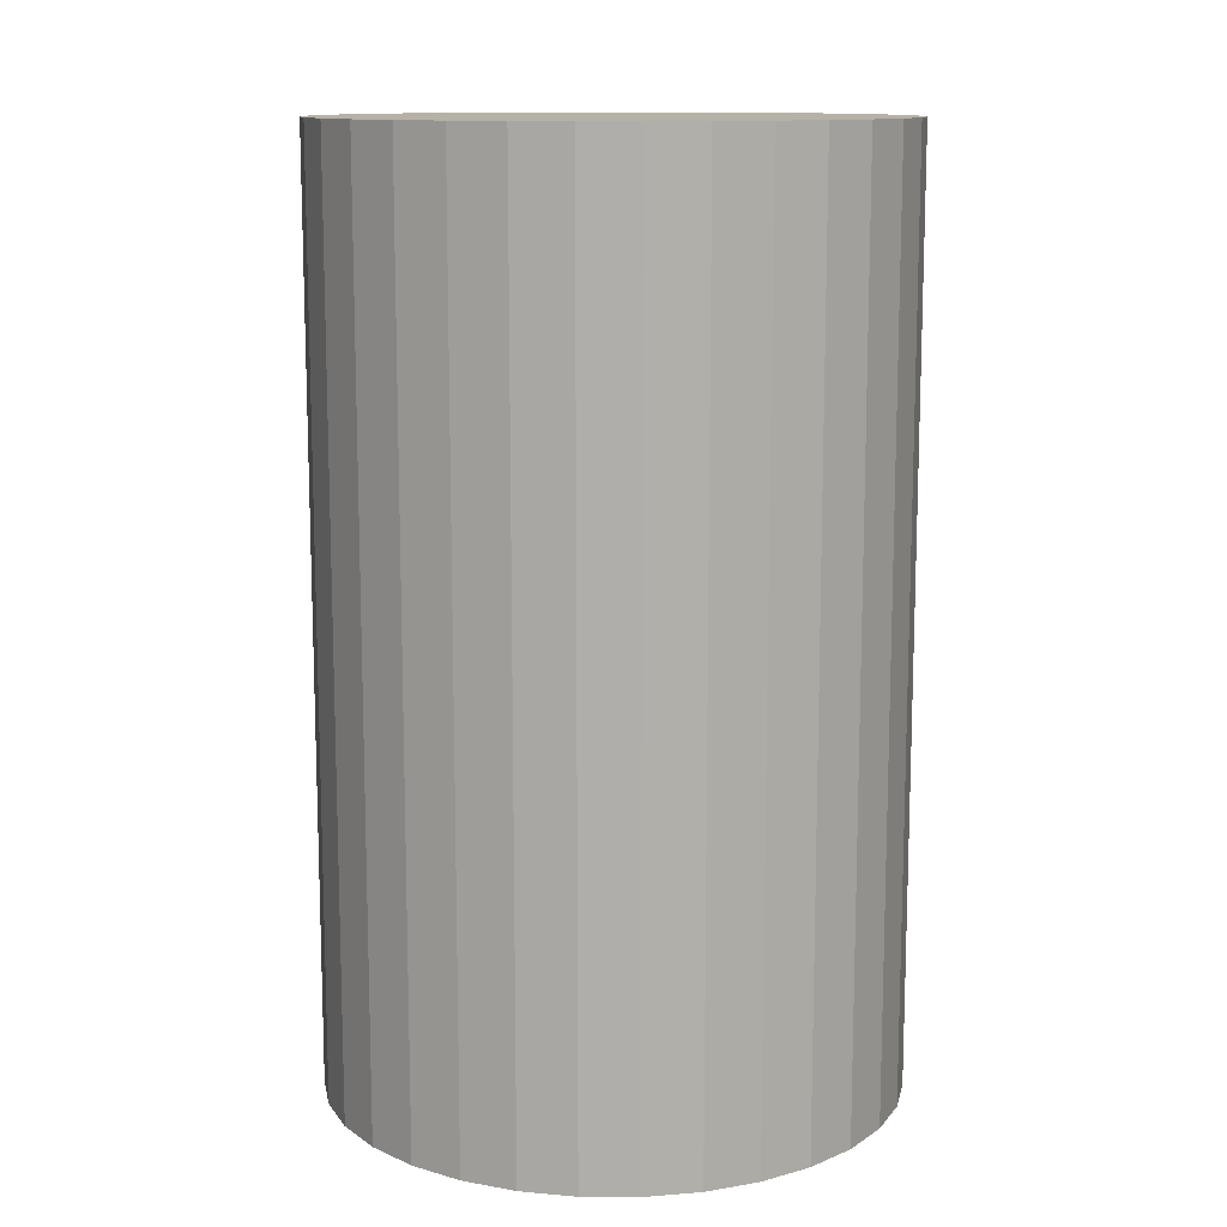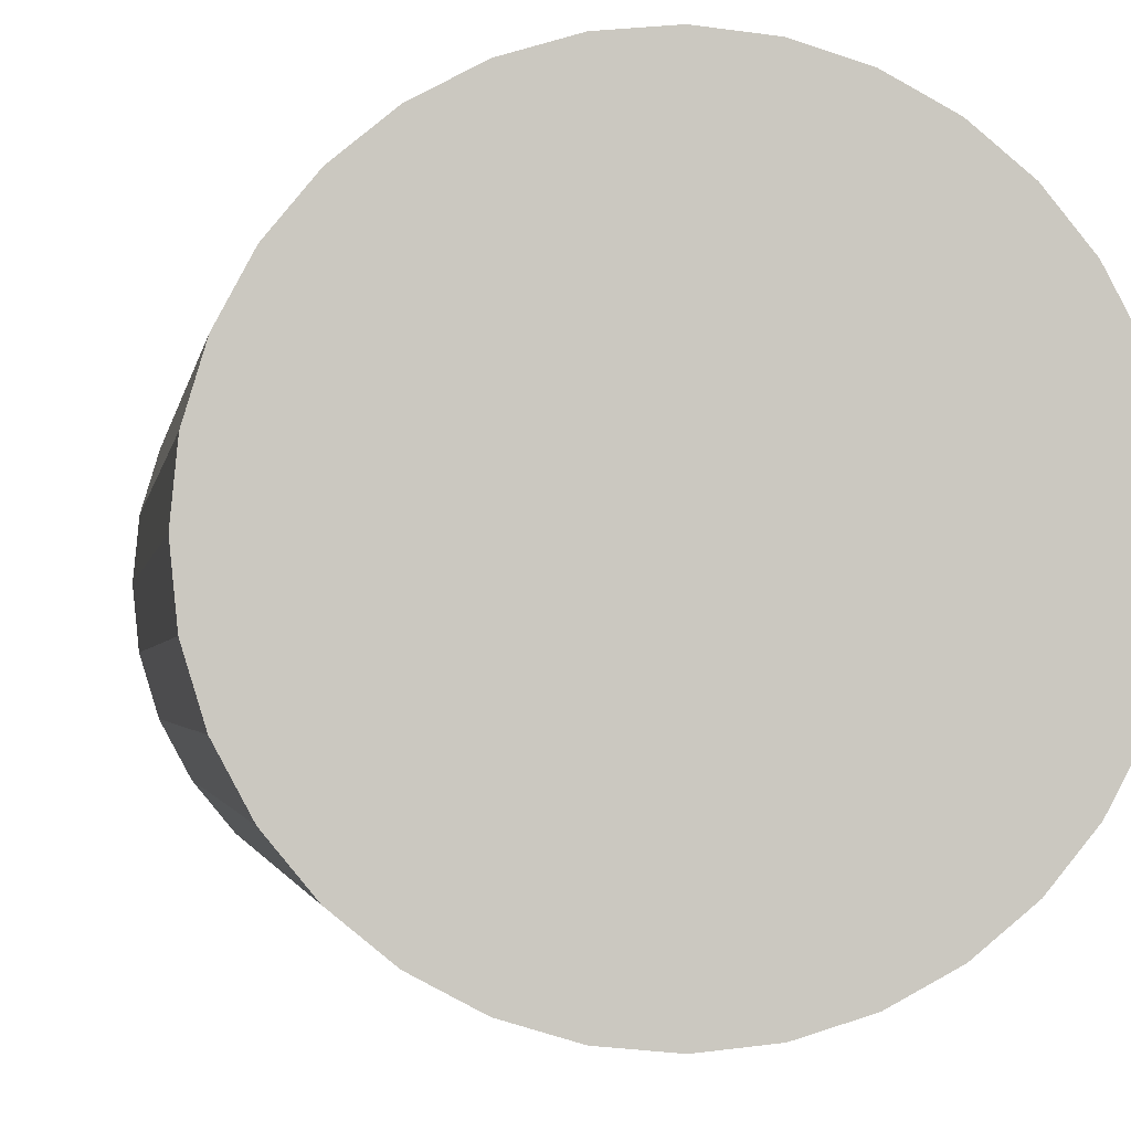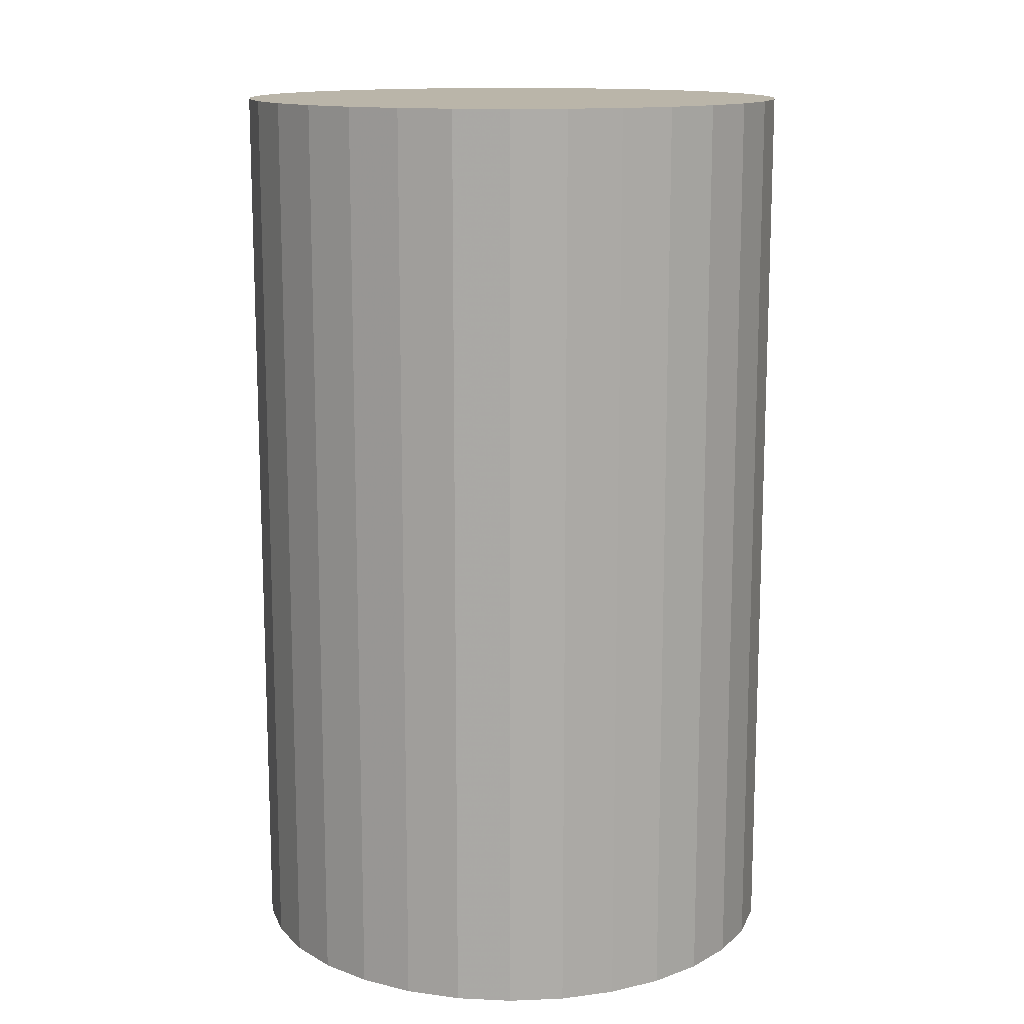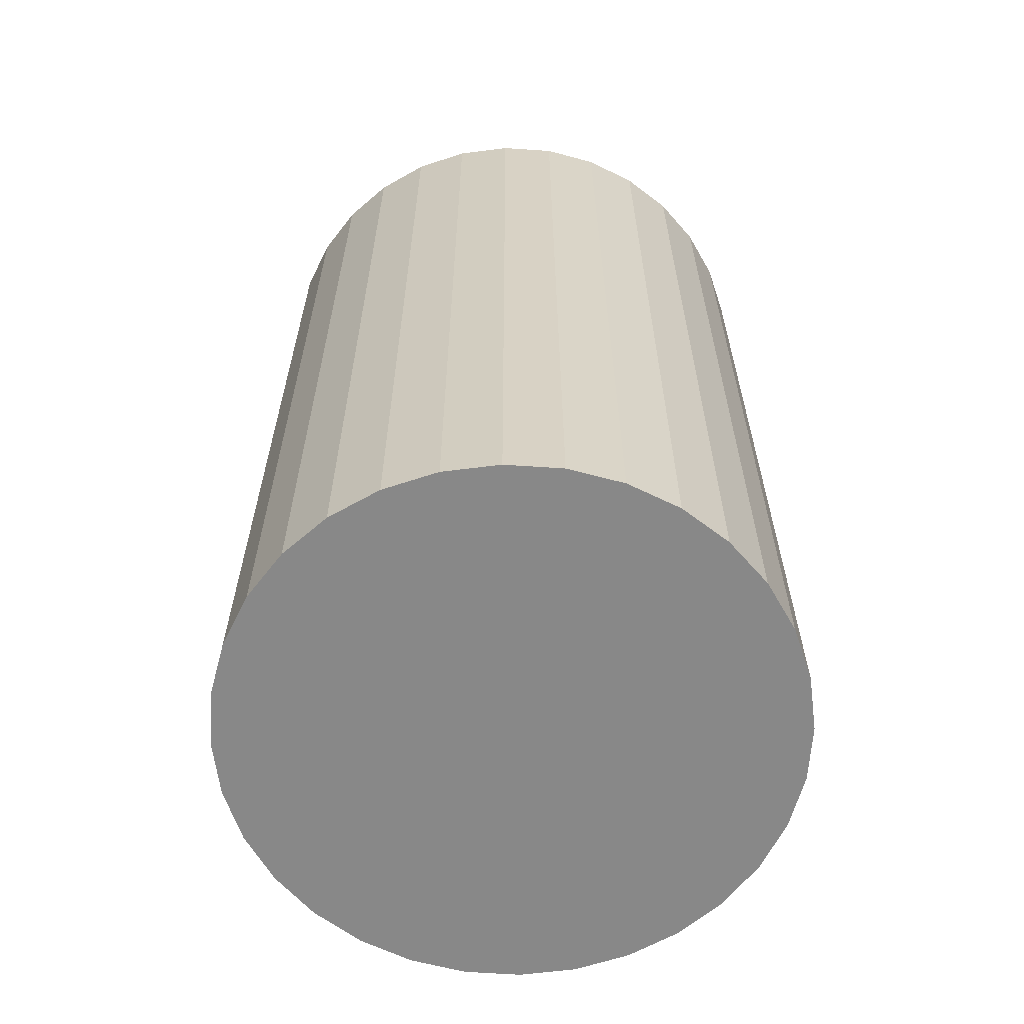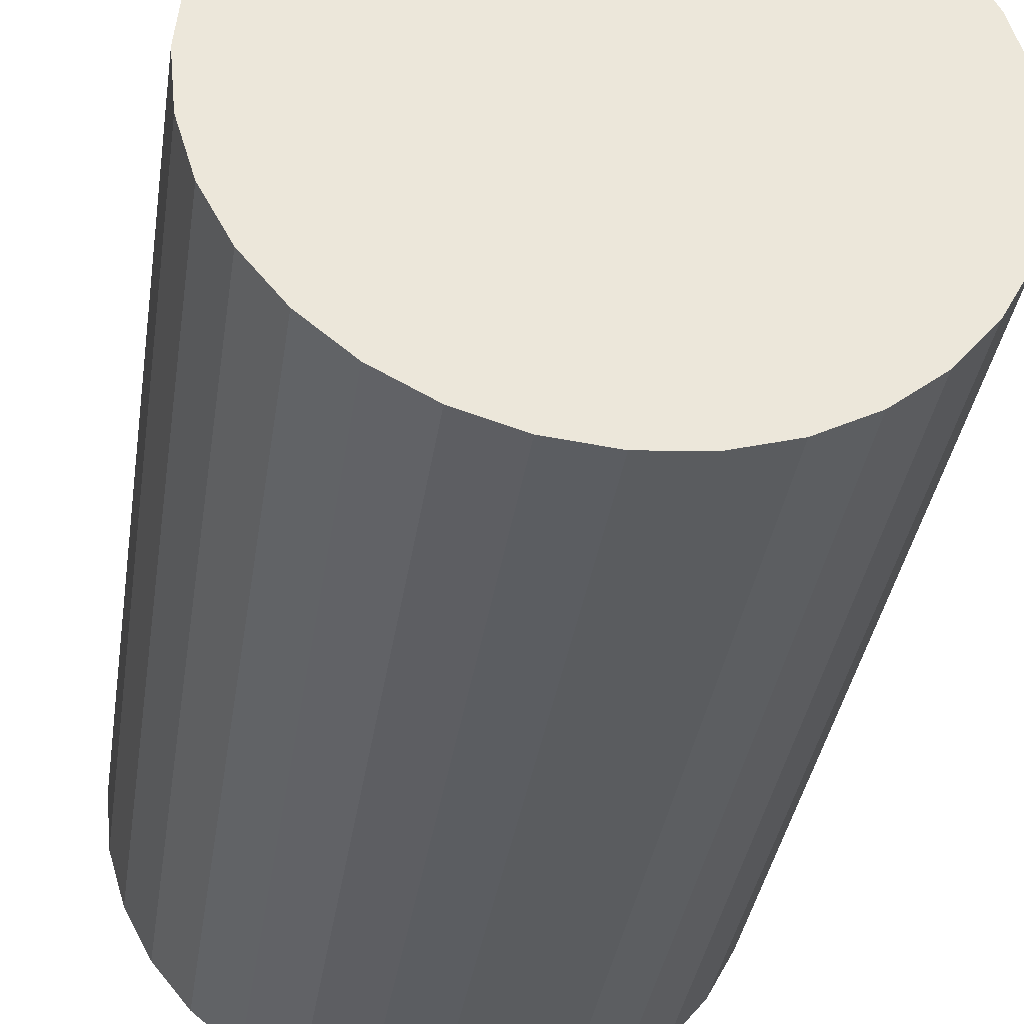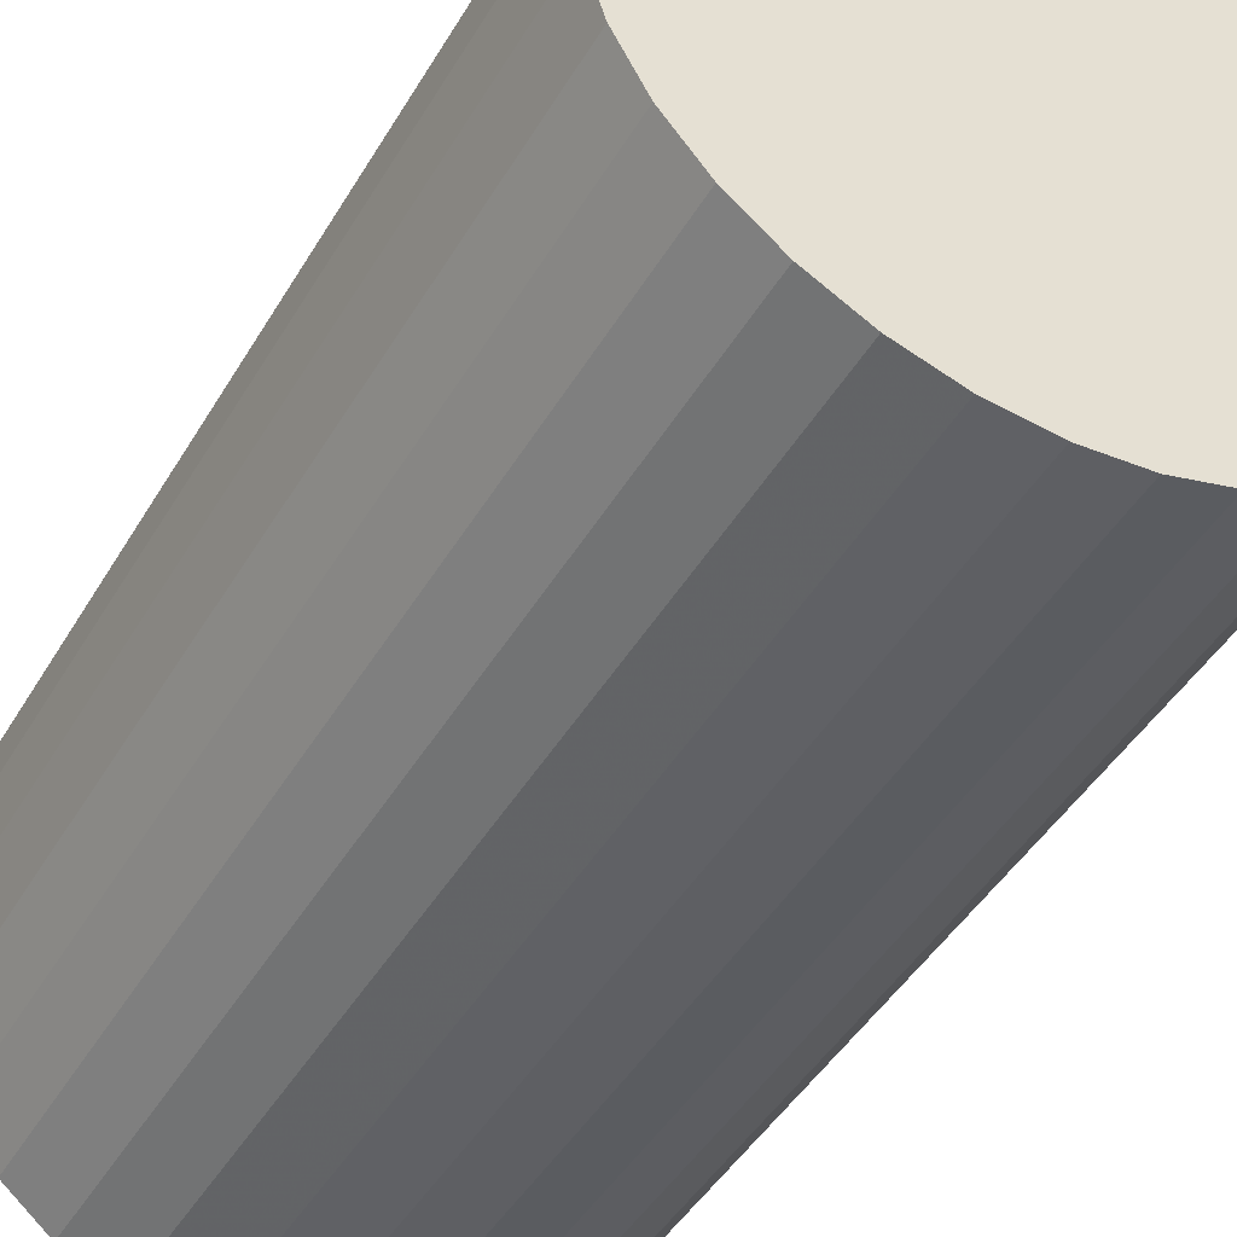
<metadata>
{"format":"obj","ext":"obj","renderer":"f3d","projection":"perspective","resolution":1024,"background":"white","views":[{"elev":12.1,"azim":62.5,"up":"+Z"},{"elev":-2.0,"azim":171.7,"up":"+Y"},{"elev":13.5,"azim":45.4,"up":"+Z"},{"elev":-62.9,"azim":-20.8,"up":"+Z"},{"elev":-35.6,"azim":171.6,"up":"+Y"},{"elev":-45.2,"azim":-28.9,"up":"+Y"}]}
</metadata>
<code>
v 0 0 -0.03291
v 0.02017 0 -0.03291
v 0.02017 0 0.03291
v 0 0 0.03291
v 0.01978 0.003935 -0.03291
v 0.01978 0.003935 0.03291
v 0.01863 0.007718 -0.03291
v 0.01863 0.007718 0.03291
v 0.01677 0.01121 -0.03291
v 0.01677 0.01121 0.03291
v 0.01426 0.01426 -0.03291
v 0.01426 0.01426 0.03291
v 0.01121 0.01677 -0.03291
v 0.01121 0.01677 0.03291
v 0.007718 0.01863 -0.03291
v 0.007718 0.01863 0.03291
v 0.003935 0.01978 -0.03291
v 0.003935 0.01978 0.03291
v 0 0.02017 -0.03291
v 0 0.02017 0.03291
v -0.003935 0.01978 -0.03291
v -0.003935 0.01978 0.03291
v -0.007718 0.01863 -0.03291
v -0.007718 0.01863 0.03291
v -0.01121 0.01677 -0.03291
v -0.01121 0.01677 0.03291
v -0.01426 0.01426 -0.03291
v -0.01426 0.01426 0.03291
v -0.01677 0.01121 -0.03291
v -0.01677 0.01121 0.03291
v -0.01863 0.007718 -0.03291
v -0.01863 0.007718 0.03291
v -0.01978 0.003935 -0.03291
v -0.01978 0.003935 0.03291
v -0.02017 0 -0.03291
v -0.02017 0 0.03291
v -0.01978 -0.003935 -0.03291
v -0.01978 -0.003935 0.03291
v -0.01863 -0.007718 -0.03291
v -0.01863 -0.007718 0.03291
v -0.01677 -0.01121 -0.03291
v -0.01677 -0.01121 0.03291
v -0.01426 -0.01426 -0.03291
v -0.01426 -0.01426 0.03291
v -0.01121 -0.01677 -0.03291
v -0.01121 -0.01677 0.03291
v -0.007718 -0.01863 -0.03291
v -0.007718 -0.01863 0.03291
v -0.003935 -0.01978 -0.03291
v -0.003935 -0.01978 0.03291
v -0 -0.02017 -0.03291
v -0 -0.02017 0.03291
v 0.003935 -0.01978 -0.03291
v 0.003935 -0.01978 0.03291
v 0.007718 -0.01863 -0.03291
v 0.007718 -0.01863 0.03291
v 0.01121 -0.01677 -0.03291
v 0.01121 -0.01677 0.03291
v 0.01426 -0.01426 -0.03291
v 0.01426 -0.01426 0.03291
v 0.01677 -0.01121 -0.03291
v 0.01677 -0.01121 0.03291
v 0.01863 -0.007718 -0.03291
v 0.01863 -0.007718 0.03291
v 0.01978 -0.003935 -0.03291
v 0.01978 -0.003935 0.03291
f 2 1 5
f 2 5 3
f 3 5 6
f 3 6 4
f 5 1 7
f 5 7 6
f 6 7 8
f 6 8 4
f 7 1 9
f 7 9 8
f 8 9 10
f 8 10 4
f 9 1 11
f 9 11 10
f 10 11 12
f 10 12 4
f 11 1 13
f 11 13 12
f 12 13 14
f 12 14 4
f 13 1 15
f 13 15 14
f 14 15 16
f 14 16 4
f 15 1 17
f 15 17 16
f 16 17 18
f 16 18 4
f 17 1 19
f 17 19 18
f 18 19 20
f 18 20 4
f 19 1 21
f 19 21 20
f 20 21 22
f 20 22 4
f 21 1 23
f 21 23 22
f 22 23 24
f 22 24 4
f 23 1 25
f 23 25 24
f 24 25 26
f 24 26 4
f 25 1 27
f 25 27 26
f 26 27 28
f 26 28 4
f 27 1 29
f 27 29 28
f 28 29 30
f 28 30 4
f 29 1 31
f 29 31 30
f 30 31 32
f 30 32 4
f 31 1 33
f 31 33 32
f 32 33 34
f 32 34 4
f 33 1 35
f 33 35 34
f 34 35 36
f 34 36 4
f 35 1 37
f 35 37 36
f 36 37 38
f 36 38 4
f 37 1 39
f 37 39 38
f 38 39 40
f 38 40 4
f 39 1 41
f 39 41 40
f 40 41 42
f 40 42 4
f 41 1 43
f 41 43 42
f 42 43 44
f 42 44 4
f 43 1 45
f 43 45 44
f 44 45 46
f 44 46 4
f 45 1 47
f 45 47 46
f 46 47 48
f 46 48 4
f 47 1 49
f 47 49 48
f 48 49 50
f 48 50 4
f 49 1 51
f 49 51 50
f 50 51 52
f 50 52 4
f 51 1 53
f 51 53 52
f 52 53 54
f 52 54 4
f 53 1 55
f 53 55 54
f 54 55 56
f 54 56 4
f 55 1 57
f 55 57 56
f 56 57 58
f 56 58 4
f 57 1 59
f 57 59 58
f 58 59 60
f 58 60 4
f 59 1 61
f 59 61 60
f 60 61 62
f 60 62 4
f 61 1 63
f 61 63 62
f 62 63 64
f 62 64 4
f 63 1 65
f 63 65 64
f 64 65 66
f 64 66 4
f 65 1 2
f 65 2 66
f 66 2 3
f 66 3 4

</code>
